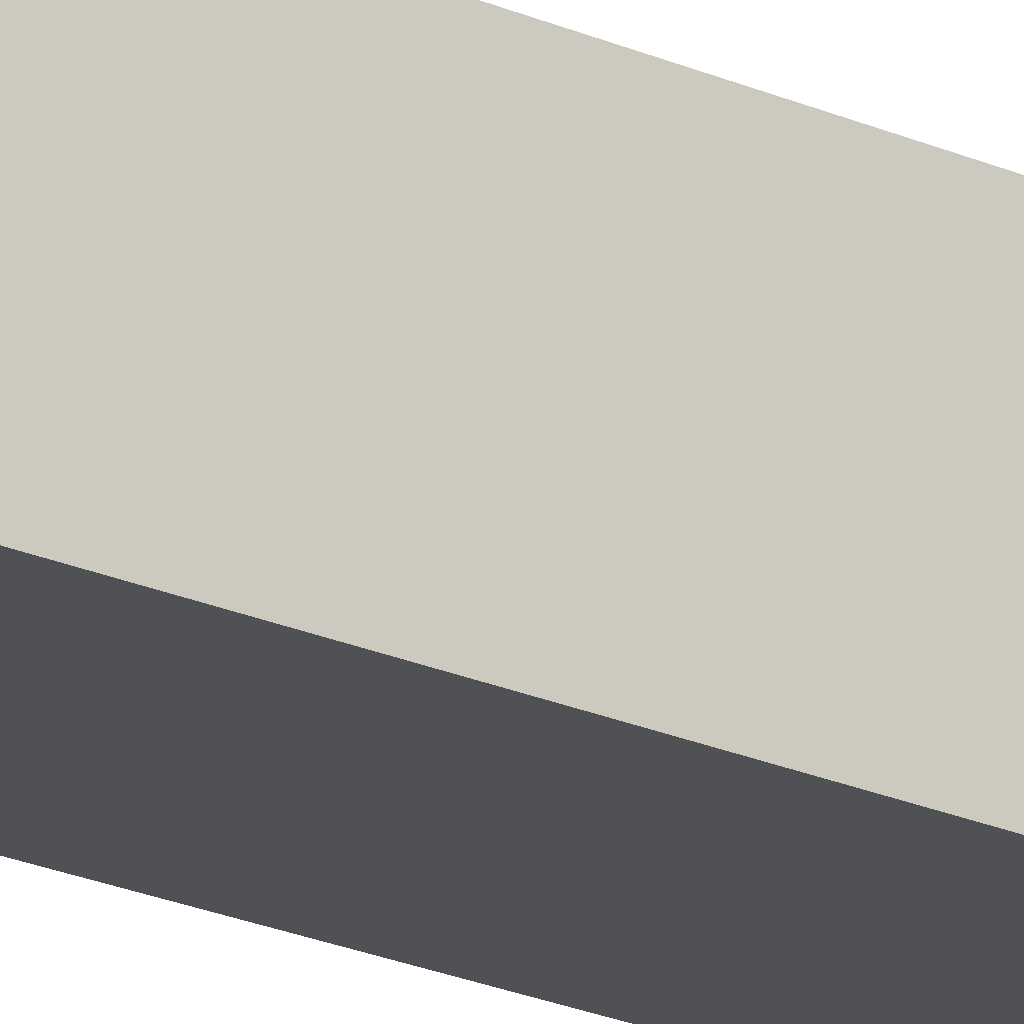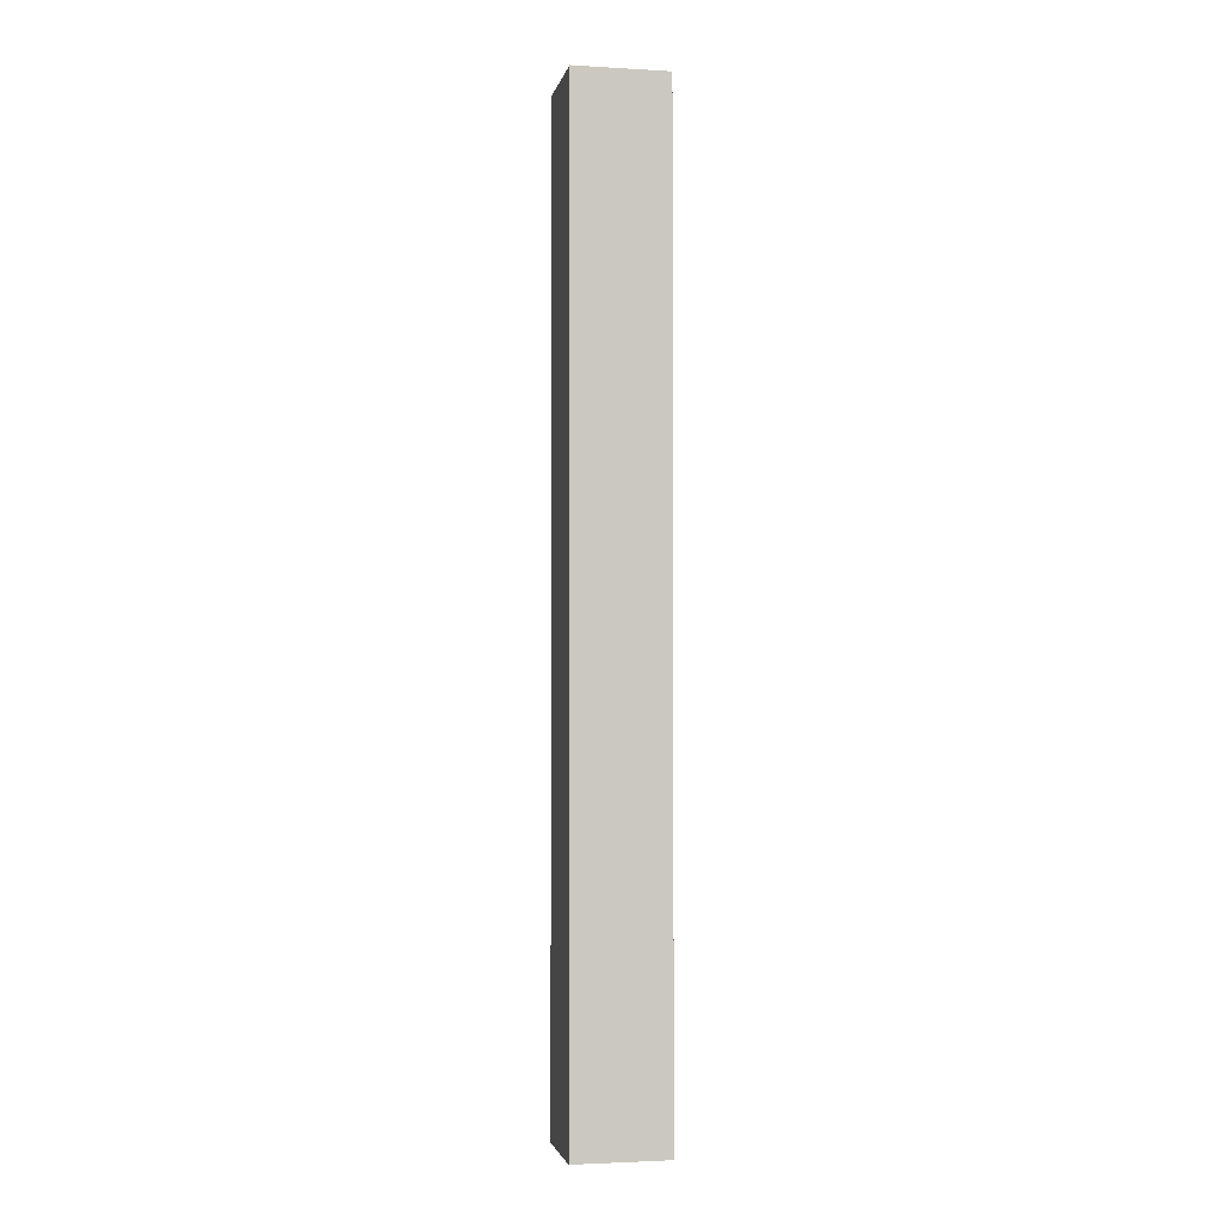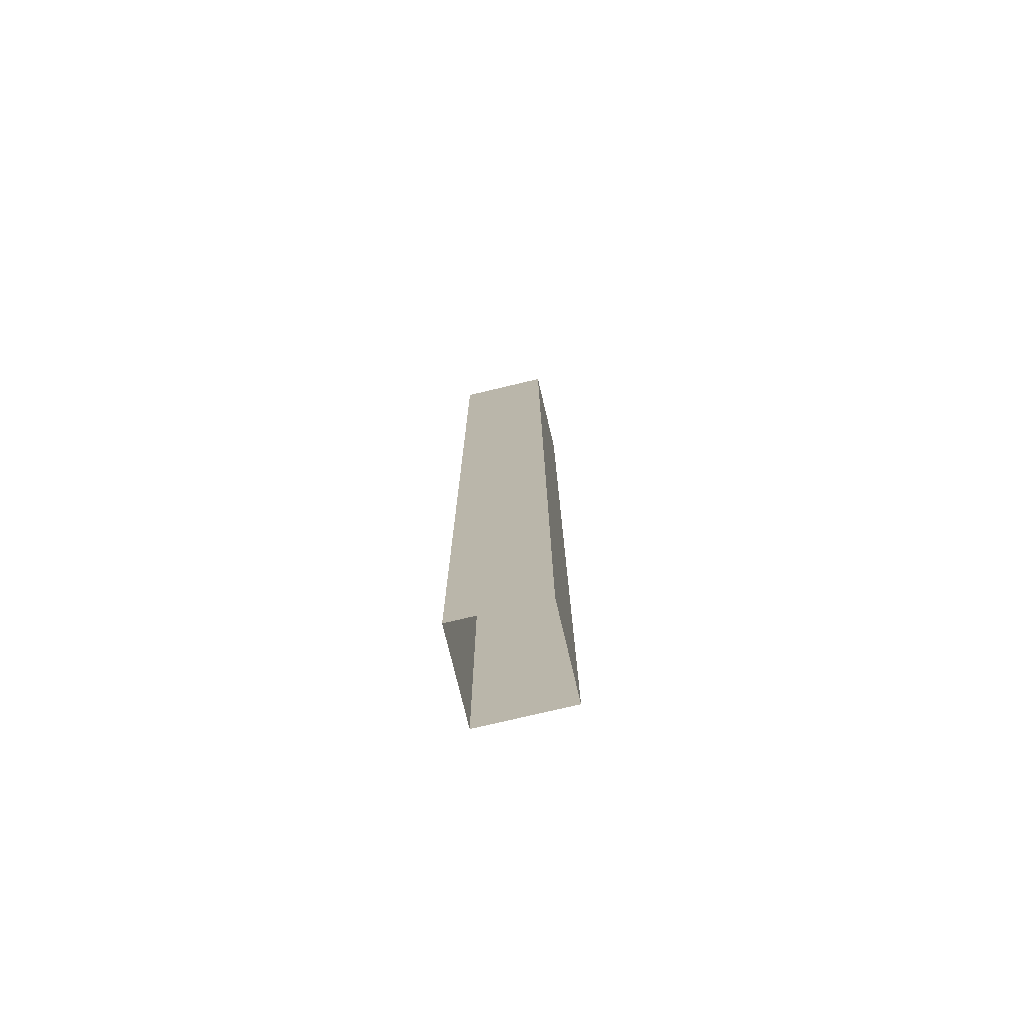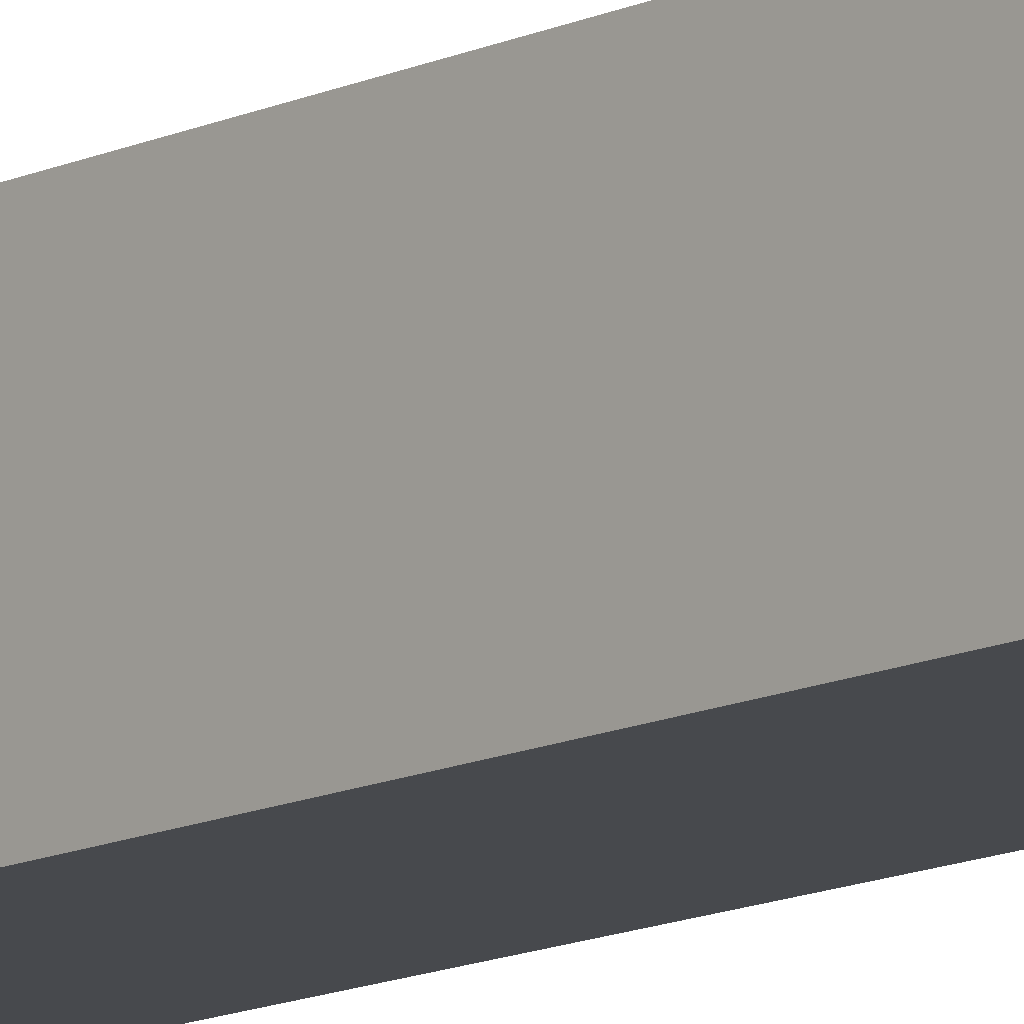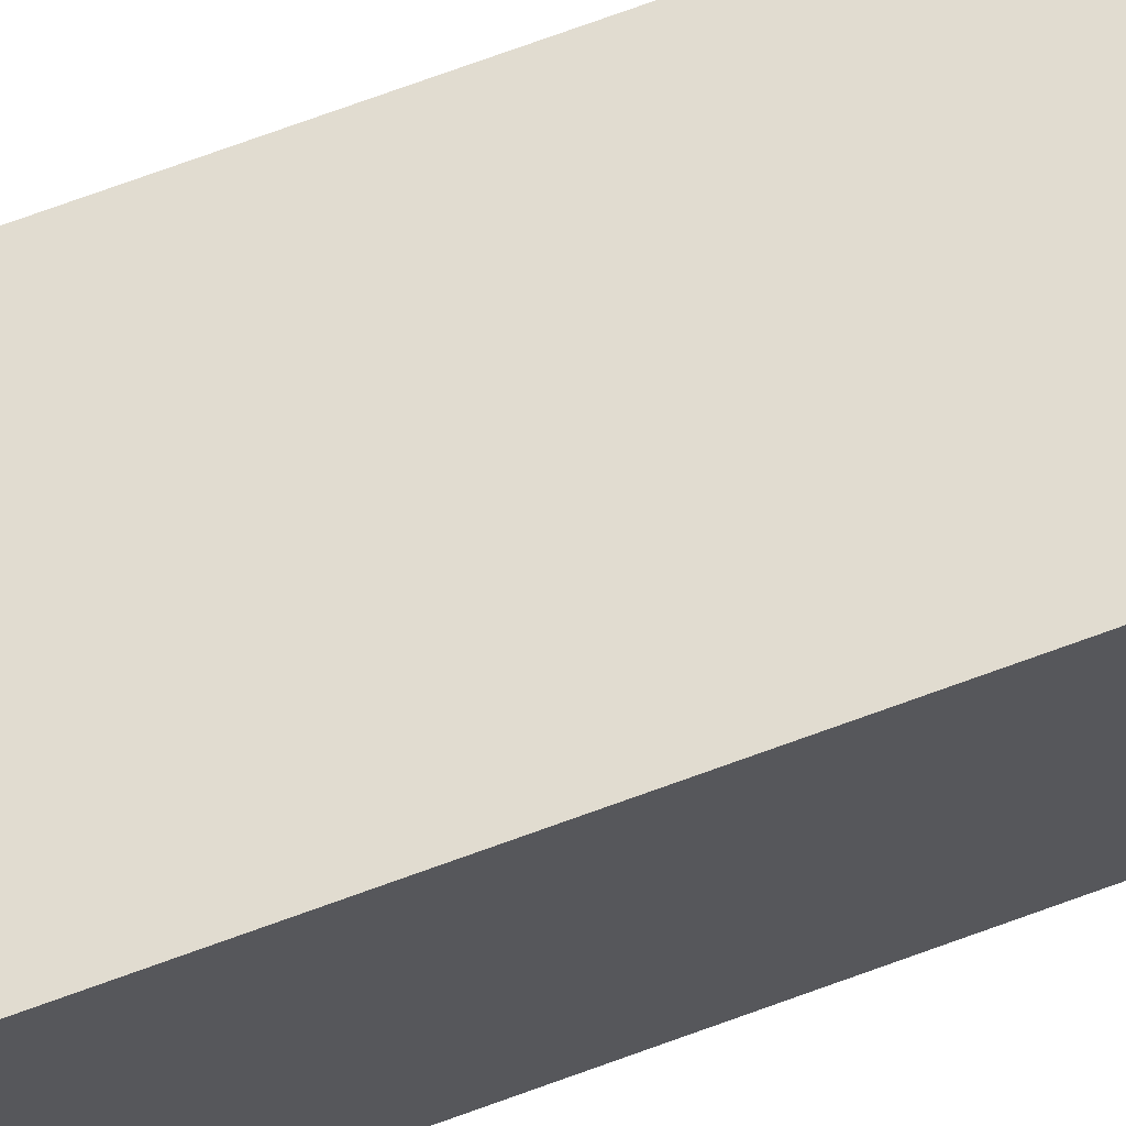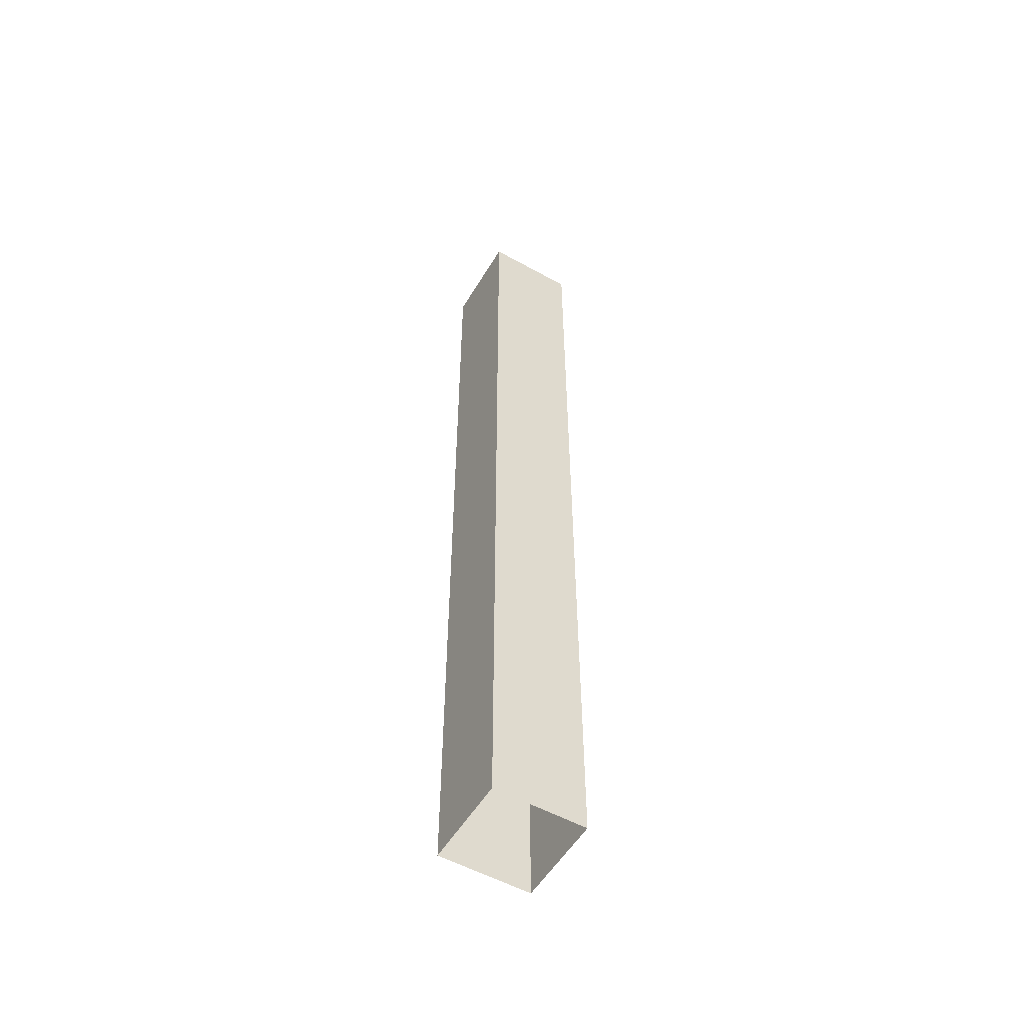
<metadata>
{"format":"obj","ext":"obj","renderer":"f3d","projection":"perspective","resolution":1024,"background":"white","views":[{"elev":-20.2,"azim":49.7,"up":"+Y"},{"elev":-2.7,"azim":-101.4,"up":"+Z"},{"elev":-75.2,"azim":-76.6,"up":"+Z"},{"elev":-12.2,"azim":-41.1,"up":"+Y"},{"elev":69.4,"azim":69.6,"up":"+Y"},{"elev":-54.3,"azim":-120.5,"up":"+Z"}]}
</metadata>
<code>
v  -3.1 0 -16
v  0 0 -16
v  0 0 -32
v  -3.1 0 -32
v  -3.1 0 -0
v  0 0 -0
v  -3.1 0 16
v  0 0 16
v  -3.1 0 32
v  0 0 32
v  3.1 0 -32
v  3.1 0 -16
v  3.1 6.2 -16
v  3.1 6.2 -32
v  3.1 0 -0
v  3.1 6.2 -0
v  3.1 0 16
v  3.1 6.2 16
v  3.1 0 32
v  3.1 6.2 32
v  0 6.2 -16
v  0 6.2 -32
v  0 6.2 -0
v  0 6.2 16
v  0 6.2 32
v  -3.1 6.2 -32
v  -3.1 6.2 -16
v  -3.1 6.2 -0
v  -3.1 6.2 16
v  -3.1 6.2 32
g Box001
f 1 2 3 4
f 5 6 2 1
f 7 8 6 5
f 9 10 8 7
f 11 12 13 14
f 12 15 16 13
f 15 17 18 16
f 17 19 20 18
f 13 21 22 14
f 16 23 21 13
f 18 24 23 16
f 20 25 24 18
f 26 27 1 4
f 27 28 5 1
f 28 29 7 5
f 29 30 9 7
f 12 11 3 2
f 15 12 2 6
f 17 15 6 8
f 19 17 8 10
f 27 26 22 21
f 28 27 21 23
f 29 28 23 24
f 30 29 24 25

</code>
